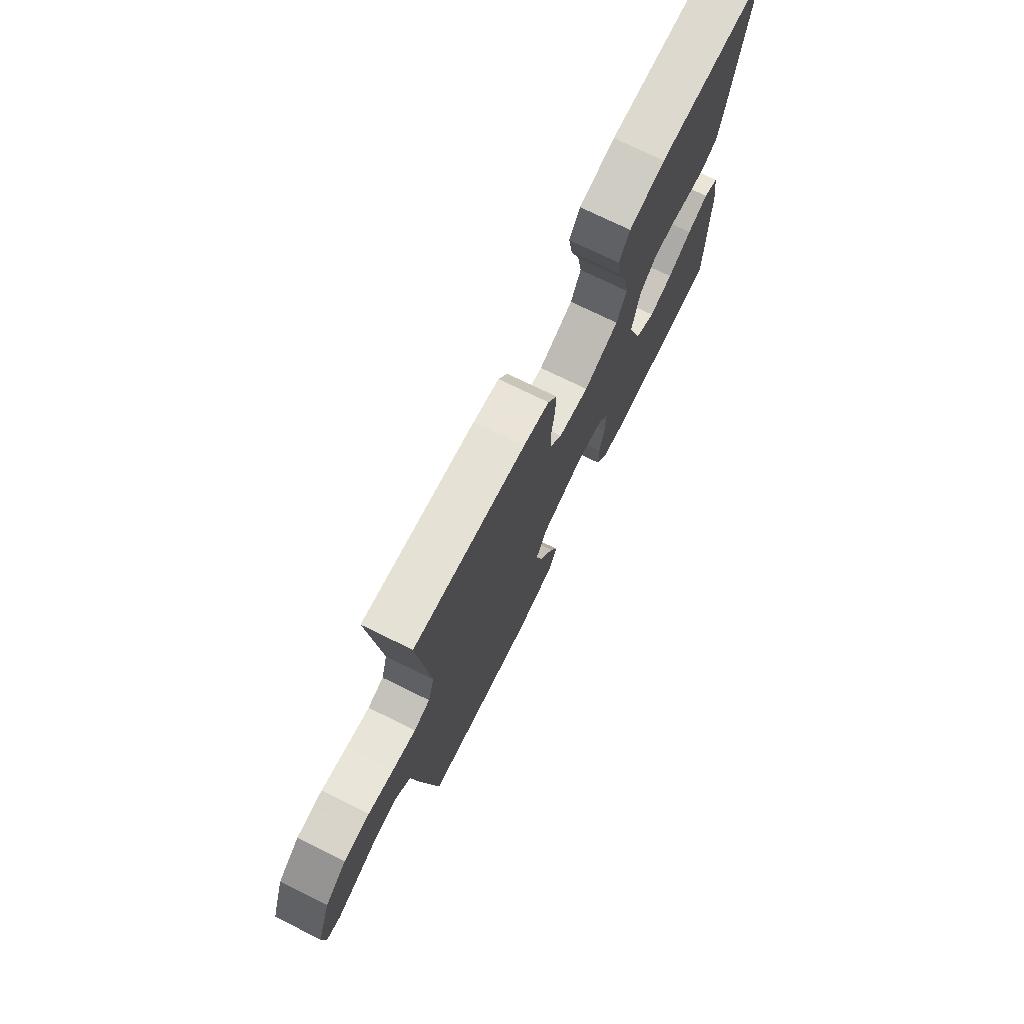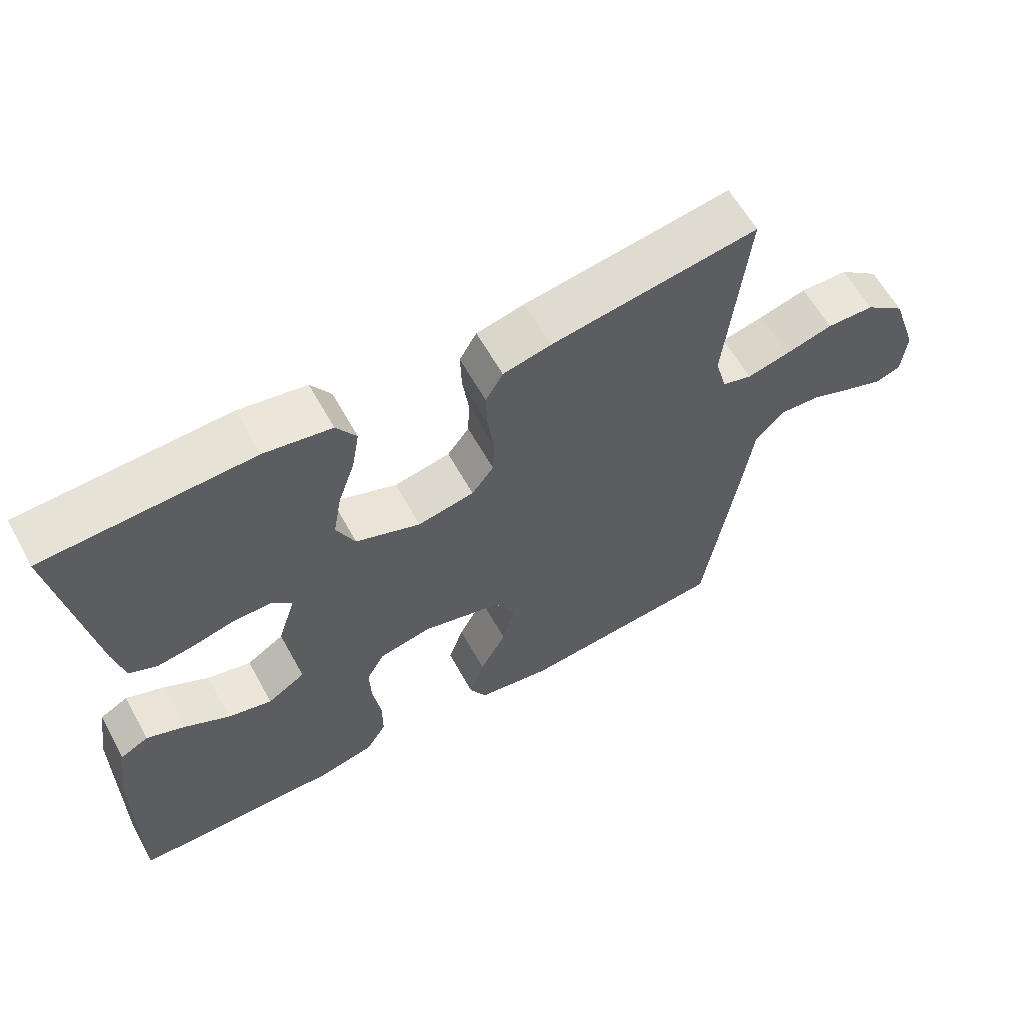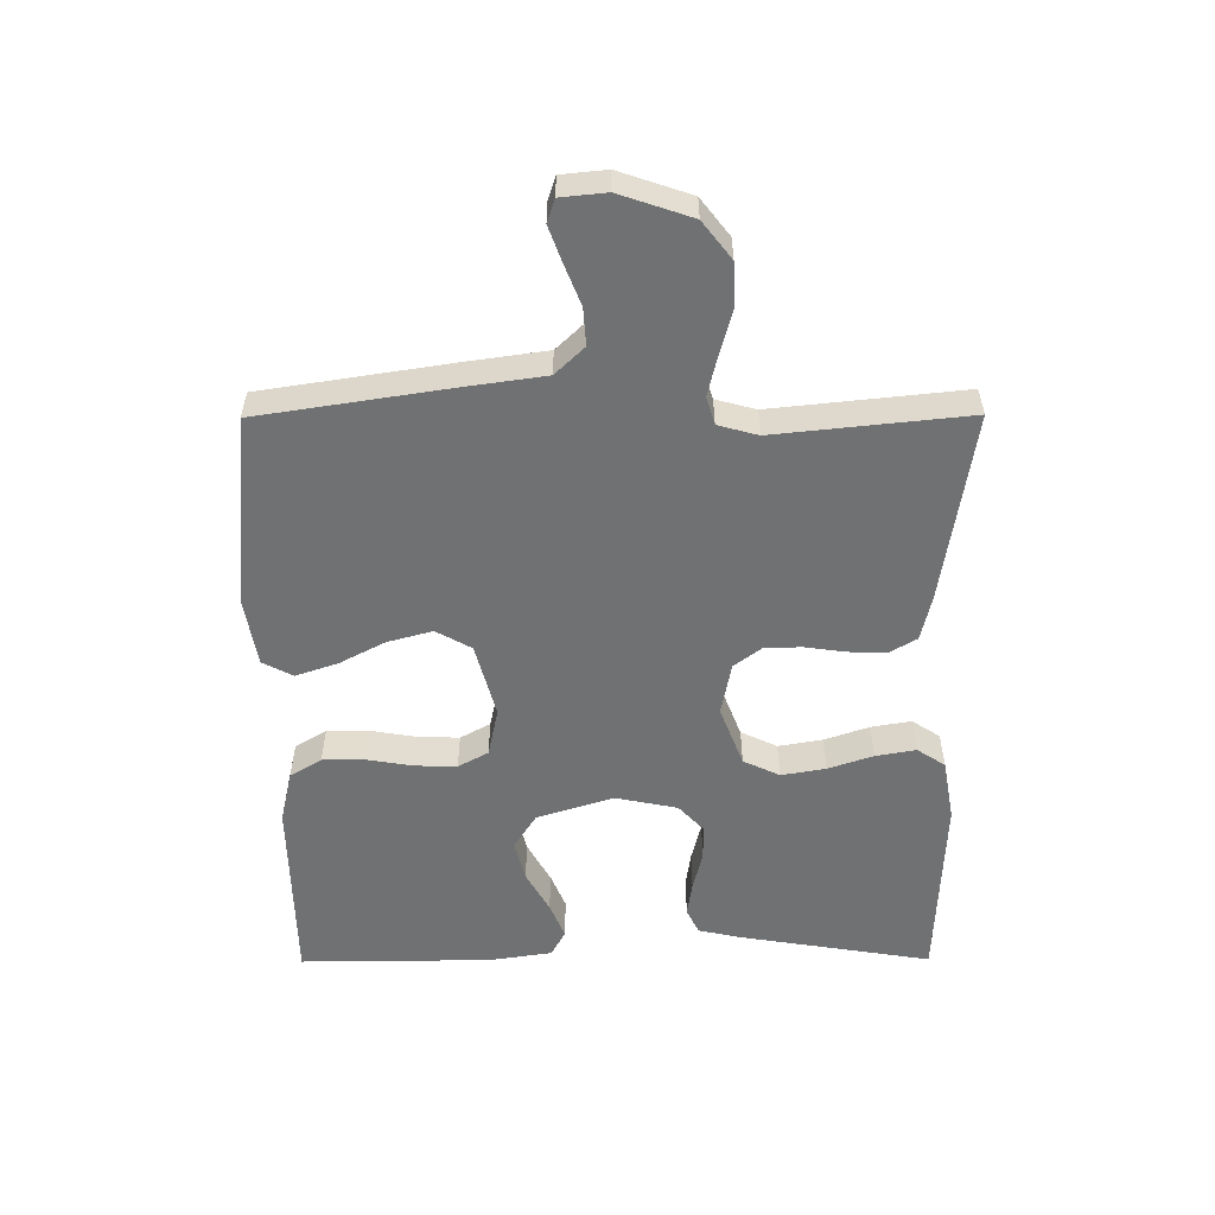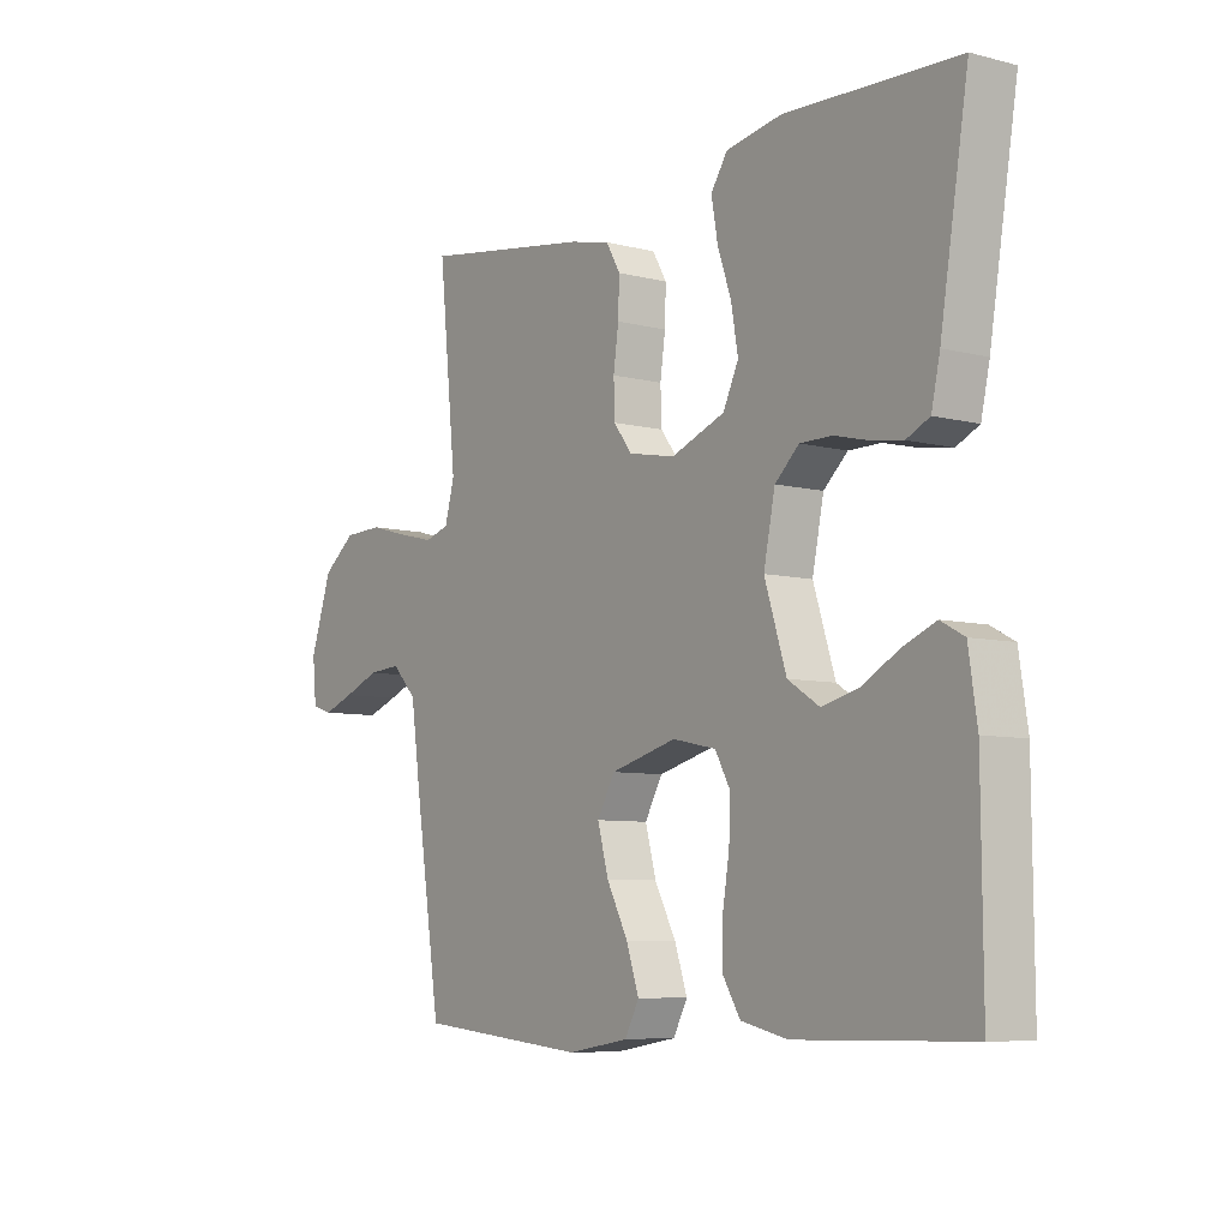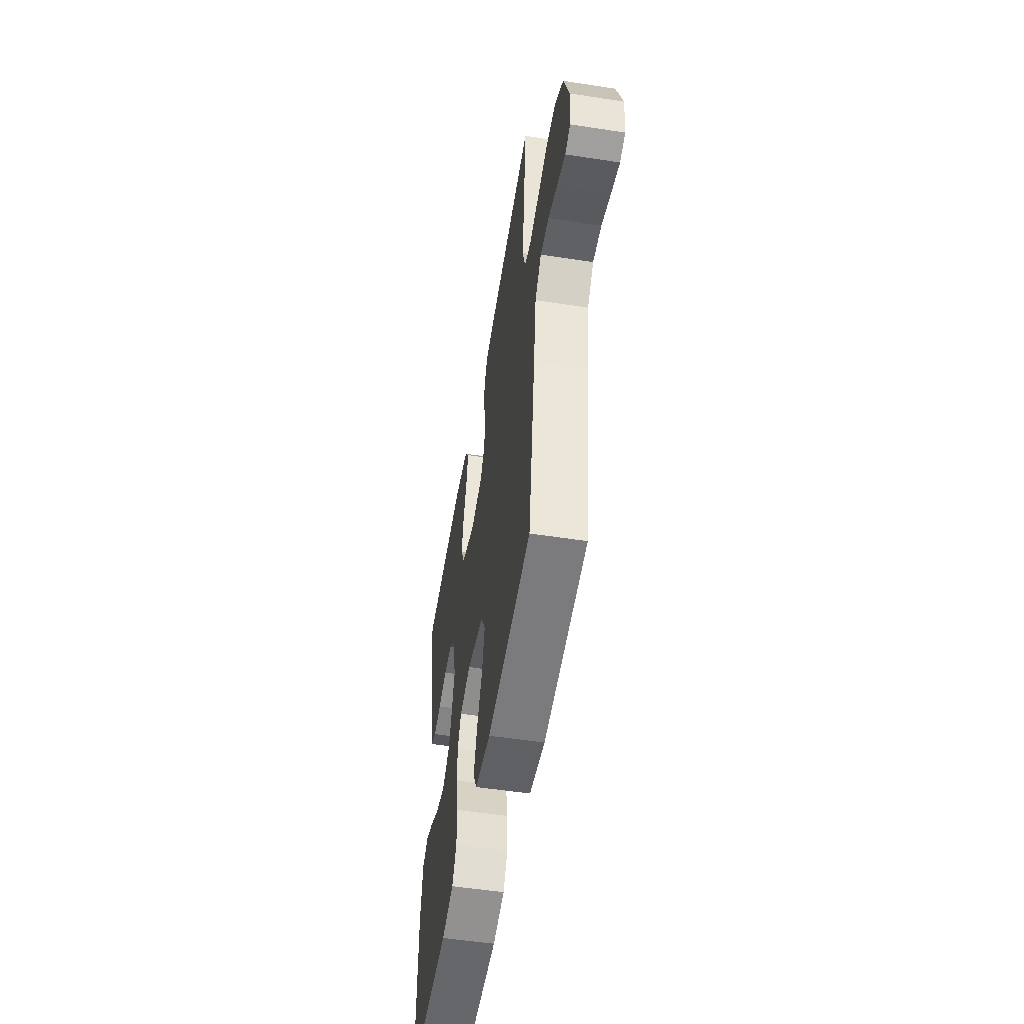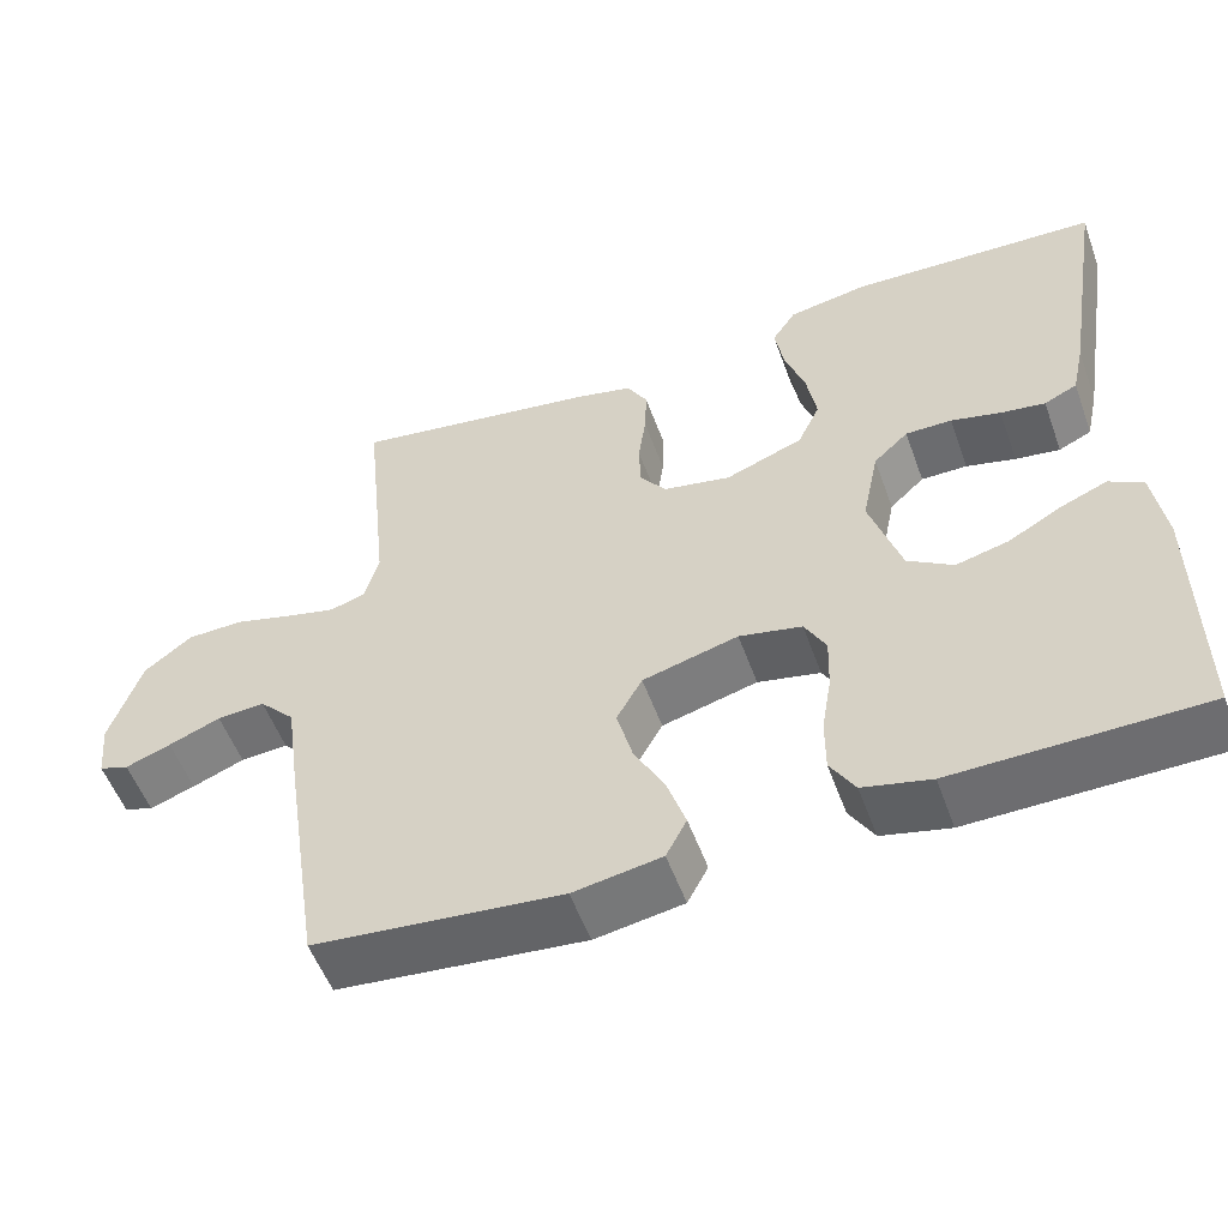
<metadata>
{"format":"obj","ext":"obj","renderer":"f3d","projection":"perspective","resolution":1024,"background":"white","views":[{"elev":73.8,"azim":-63.8,"up":"+Z"},{"elev":61.3,"azim":151.1,"up":"+Z"},{"elev":-55.1,"azim":-89.7,"up":"+Y"},{"elev":-7.3,"azim":53.9,"up":"+Z"},{"elev":-53.0,"azim":-99.4,"up":"+Z"},{"elev":-53.7,"azim":19.8,"up":"+Z"}]}
</metadata>
<code>
v 0.5 0.07 0.5
v 0.451 0.07 0.2
v 0.436 0.07 0.132
v 0.396 0.07 0.113
v 0.342 0.07 0.121
v 0.282 0.07 0.136
v 0.226 0.07 0.136
v 0.184 0.07 0.097
v 0.164 0.07 0
v 0.202 0.07 -0.119
v 0.257 0.07 -0.154
v 0.321 0.07 -0.138
v 0.386 0.07 -0.102
v 0.442 0.07 -0.079
v 0.483 0.07 -0.101
v 0.498 0.07 -0.2
v 0.5 0.07 -0.5
v 0.2 0.07 -0.505
v 0.118 0.07 -0.486
v 0.088 0.07 -0.437
v 0.088 0.07 -0.371
v 0.1 0.07 -0.3
v 0.102 0.07 -0.234
v 0.076 0.07 -0.187
v 0 0.07 -0.171
v -0.116 0.07 -0.202
v -0.147 0.07 -0.257
v -0.128 0.07 -0.327
v -0.09 0.07 -0.399
v -0.068 0.07 -0.464
v -0.093 0.07 -0.511
v -0.2 0.07 -0.529
v -0.5 0.07 -0.5
v -0.546 0.07 -0.2
v -0.563 0.07 -0.079
v -0.606 0.07 -0.034
v -0.664 0.07 -0.038
v -0.727 0.07 -0.063
v -0.782 0.07 -0.083
v -0.818 0.07 -0.071
v -0.825 0.07 0
v -0.787 0.07 0.112
v -0.729 0.07 0.157
v -0.66 0.07 0.159
v -0.591 0.07 0.14
v -0.529 0.07 0.125
v -0.486 0.07 0.138
v -0.469 0.07 0.2
v -0.5 0.07 0.5
v -0.2 0.07 0.454
v -0.13 0.07 0.438
v -0.105 0.07 0.395
v -0.107 0.07 0.336
v -0.116 0.07 0.272
v -0.114 0.07 0.214
v -0.082 0.07 0.172
v 0 0.07 0.156
v 0.094 0.07 0.192
v 0.121 0.07 0.249
v 0.109 0.07 0.318
v 0.085 0.07 0.388
v 0.074 0.07 0.451
v 0.103 0.07 0.495
v 0.2 0.07 0.512
v 0.5 0 0.5
v 0.451 0 0.2
v 0.436 0 0.132
v 0.396 0 0.113
v 0.342 0 0.121
v 0.282 0 0.136
v 0.226 0 0.136
v 0.184 0 0.097
v 0.164 0 0
v 0.202 0 -0.119
v 0.257 0 -0.154
v 0.321 0 -0.138
v 0.386 0 -0.102
v 0.442 0 -0.079
v 0.483 0 -0.101
v 0.498 0 -0.2
v 0.5 0 -0.5
v 0.2 0 -0.505
v 0.118 0 -0.486
v 0.088 0 -0.437
v 0.088 0 -0.371
v 0.1 0 -0.3
v 0.102 0 -0.234
v 0.076 0 -0.187
v 0 0 -0.171
v -0.116 0 -0.202
v -0.147 0 -0.257
v -0.128 0 -0.327
v -0.09 0 -0.399
v -0.068 0 -0.464
v -0.093 0 -0.511
v -0.2 0 -0.529
v -0.5 0 -0.5
v -0.546 0 -0.2
v -0.563 0 -0.079
v -0.606 0 -0.034
v -0.664 0 -0.038
v -0.727 0 -0.063
v -0.782 0 -0.083
v -0.818 0 -0.071
v -0.825 0 0
v -0.787 0 0.112
v -0.729 0 0.157
v -0.66 0 0.159
v -0.591 0 0.14
v -0.529 0 0.125
v -0.486 0 0.138
v -0.469 0 0.2
v -0.5 0 0.5
v -0.2 0 0.454
v -0.13 0 0.438
v -0.105 0 0.395
v -0.107 0 0.336
v -0.116 0 0.272
v -0.114 0 0.214
v -0.082 0 0.172
v 0 0 0.156
v 0.094 0 0.192
v 0.121 0 0.249
v 0.109 0 0.318
v 0.085 0 0.388
v 0.074 0 0.451
v 0.103 0 0.495
v 0.2 0 0.512
f 60 61 62 63
f 59 60 63 64
f 51 52 53 54
f 51 54 55
f 48 49 50 51
f 47 48 51 55
f 46 47 55 56
f 42 43 44 45
f 42 45 46
f 41 42 46
f 37 38 39 40
f 37 40 41 46
f 32 33 34 35
f 30 31 32 35
f 28 29 30 35
f 27 28 35 36
f 26 27 36
f 25 26 36
f 24 25 36
f 19 20 21 22
f 19 22 23
f 18 19 23
f 17 18 23
f 16 17 23 24
f 12 13 14 15
f 11 12 15 16
f 3 4 5 6
f 1 2 3 6
f 59 64 1 6
f 58 59 6 7
f 57 58 7 8
f 56 57 8 9
f 36 37 46 56
f 36 56 9 10
f 11 16 24 36
f 10 11 36
f 127 126 125 124
f 128 127 124 123
f 118 117 116 115
f 119 118 115
f 115 114 113 112
f 119 115 112 111
f 120 119 111 110
f 109 108 107 106
f 110 109 106
f 110 106 105
f 104 103 102 101
f 110 105 104 101
f 99 98 97 96
f 99 96 95 94
f 99 94 93 92
f 100 99 92 91
f 100 91 90
f 100 90 89
f 100 89 88
f 86 85 84 83
f 87 86 83
f 87 83 82
f 87 82 81
f 88 87 81 80
f 79 78 77 76
f 80 79 76 75
f 70 69 68 67
f 70 67 66 65
f 70 65 128 123
f 71 70 123 122
f 72 71 122 121
f 73 72 121 120
f 120 110 101 100
f 74 73 120 100
f 100 88 80 75
f 100 75 74
f 1 65 66 2
f 2 66 67 3
f 3 67 68 4
f 4 68 69 5
f 5 69 70 6
f 6 70 71 7
f 7 71 72 8
f 8 72 73 9
f 9 73 74 10
f 10 74 75 11
f 11 75 76 12
f 12 76 77 13
f 13 77 78 14
f 14 78 79 15
f 15 79 80 16
f 16 80 81 17
f 17 81 82 18
f 18 82 83 19
f 19 83 84 20
f 20 84 85 21
f 21 85 86 22
f 22 86 87 23
f 23 87 88 24
f 24 88 89 25
f 25 89 90 26
f 26 90 91 27
f 27 91 92 28
f 28 92 93 29
f 29 93 94 30
f 30 94 95 31
f 31 95 96 32
f 32 96 97 33
f 33 97 98 34
f 34 98 99 35
f 35 99 100 36
f 36 100 101 37
f 37 101 102 38
f 38 102 103 39
f 39 103 104 40
f 40 104 105 41
f 41 105 106 42
f 42 106 107 43
f 43 107 108 44
f 44 108 109 45
f 45 109 110 46
f 46 110 111 47
f 47 111 112 48
f 48 112 113 49
f 49 113 114 50
f 50 114 115 51
f 51 115 116 52
f 52 116 117 53
f 53 117 118 54
f 54 118 119 55
f 55 119 120 56
f 56 120 121 57
f 57 121 122 58
f 58 122 123 59
f 59 123 124 60
f 60 124 125 61
f 61 125 126 62
f 62 126 127 63
f 63 127 128 64
f 64 128 65 1

</code>
